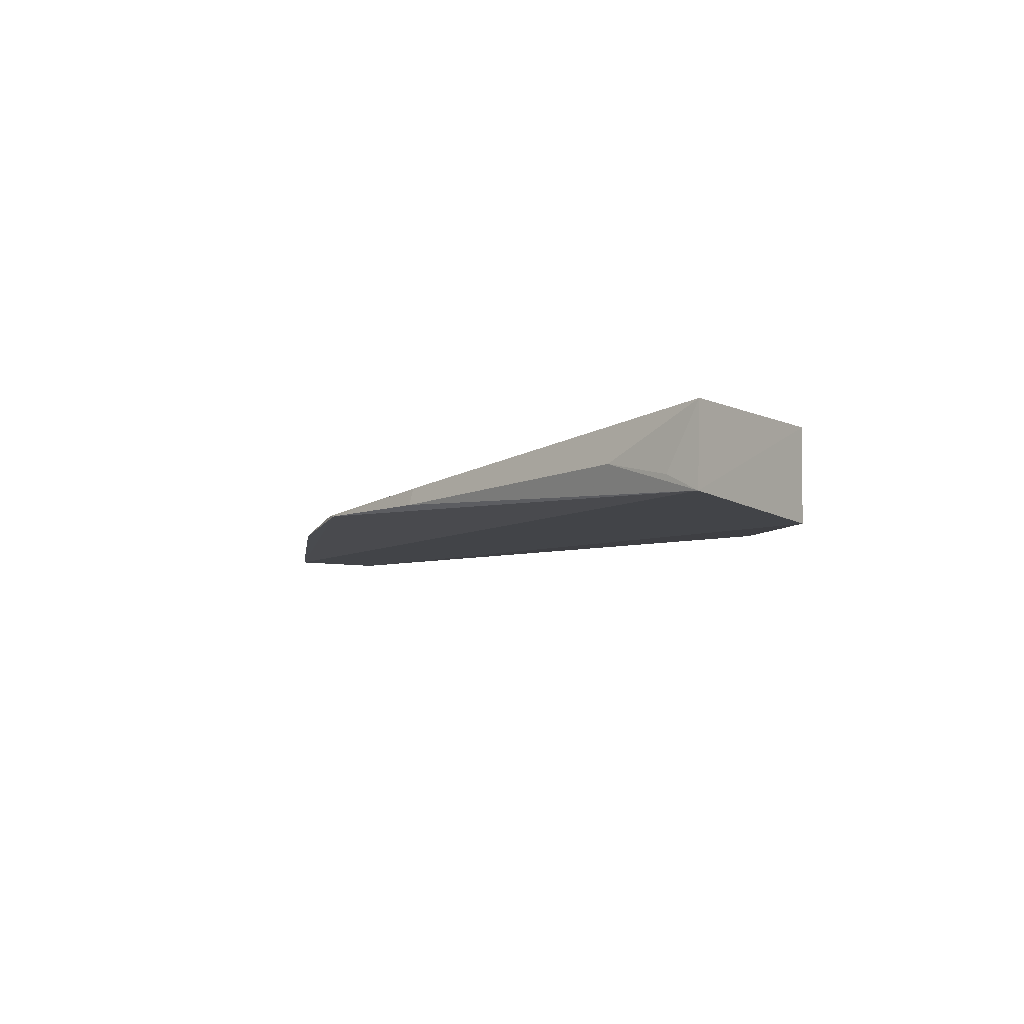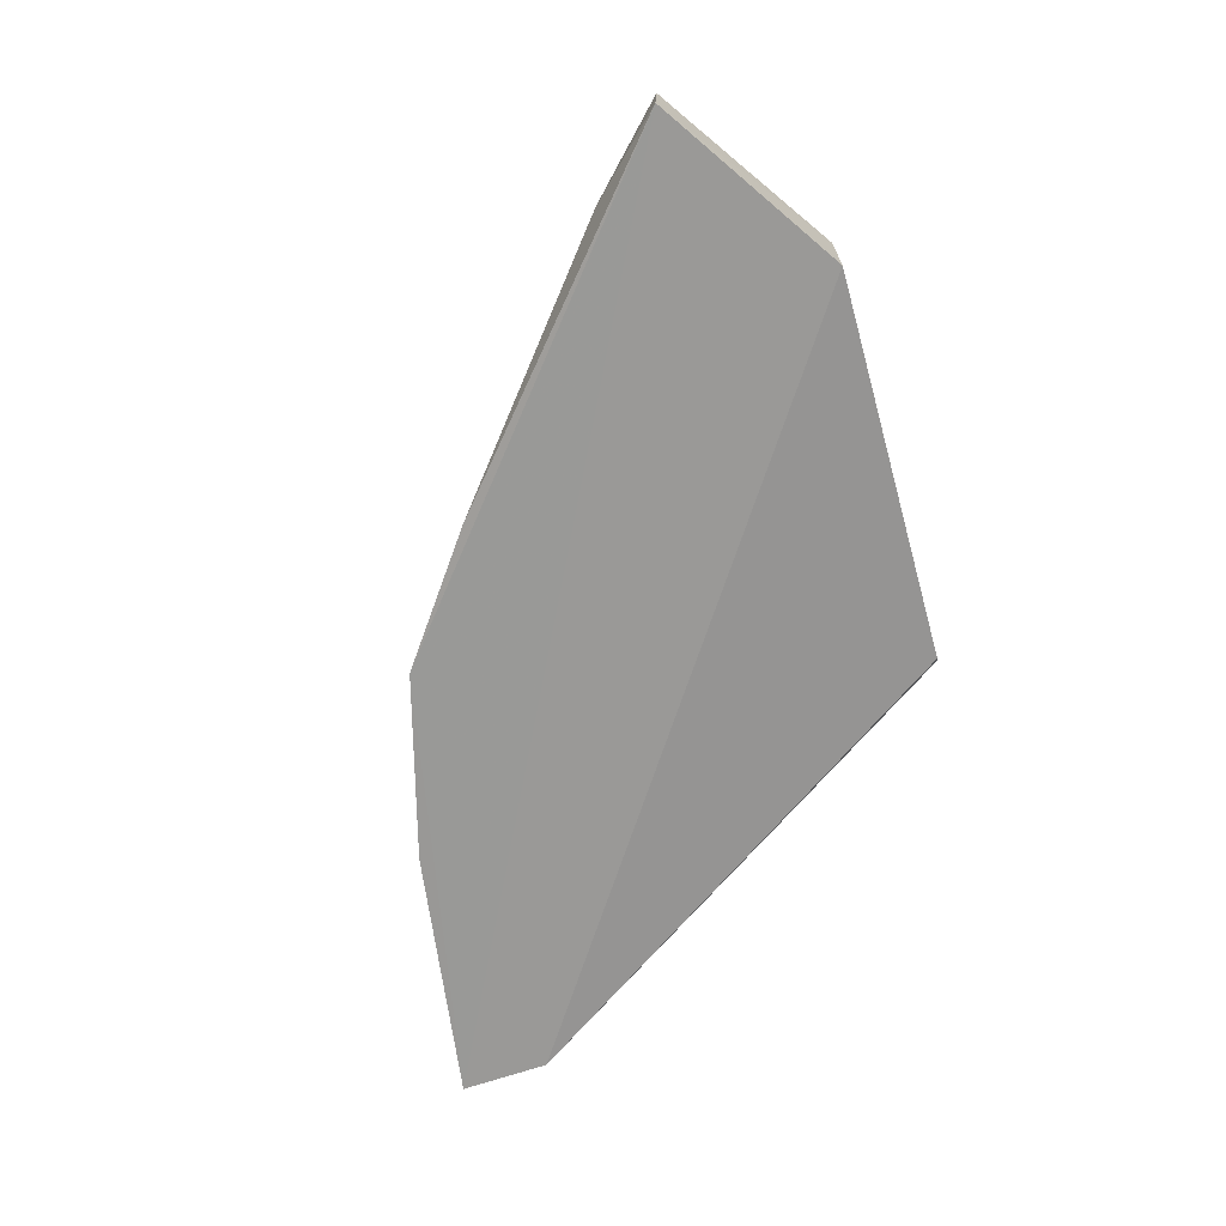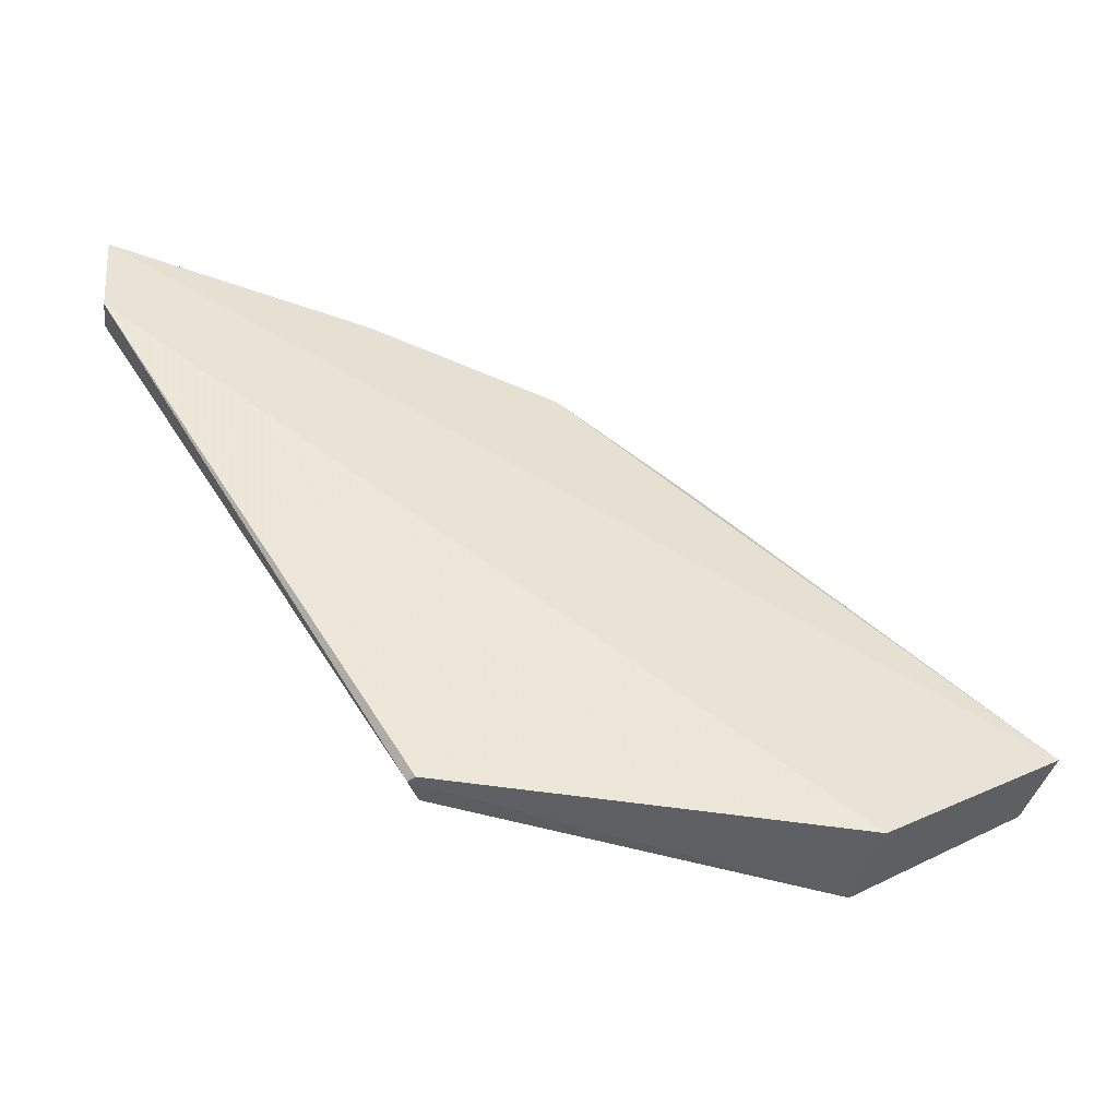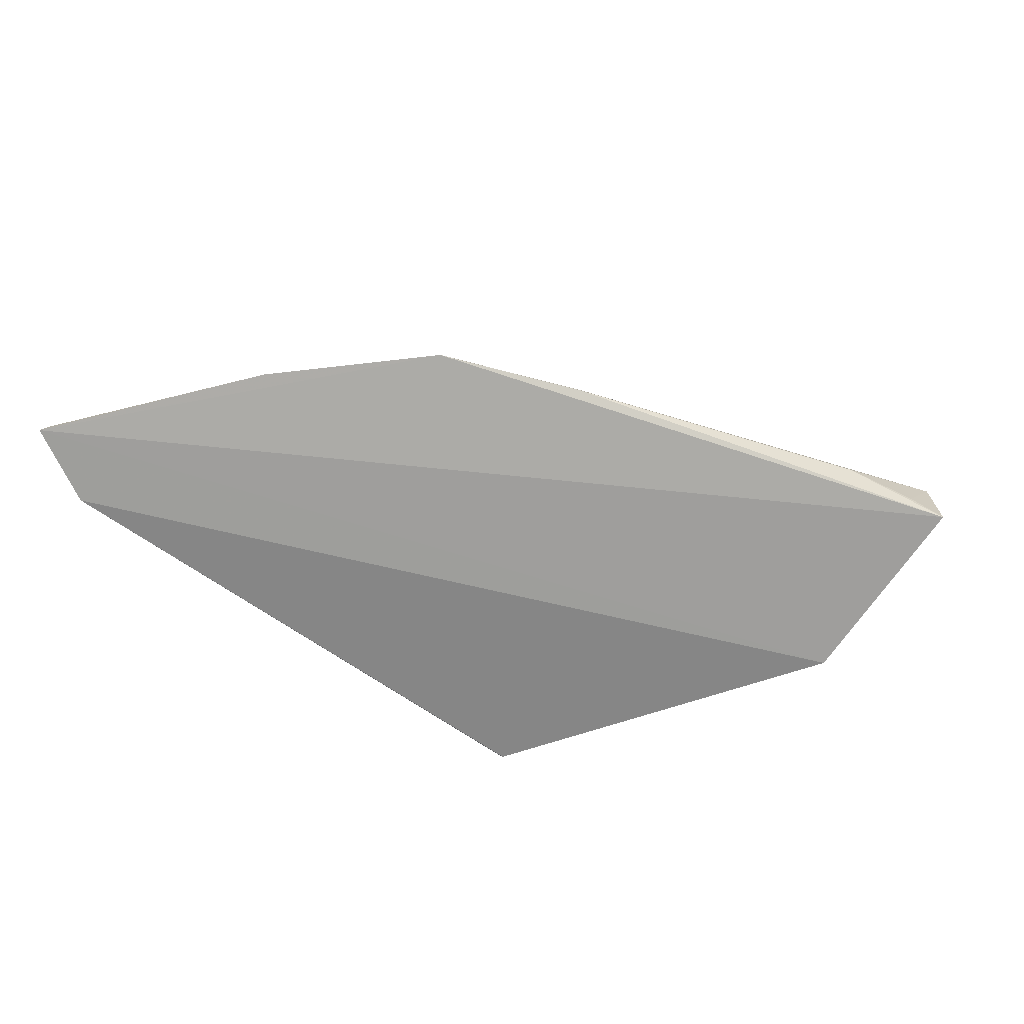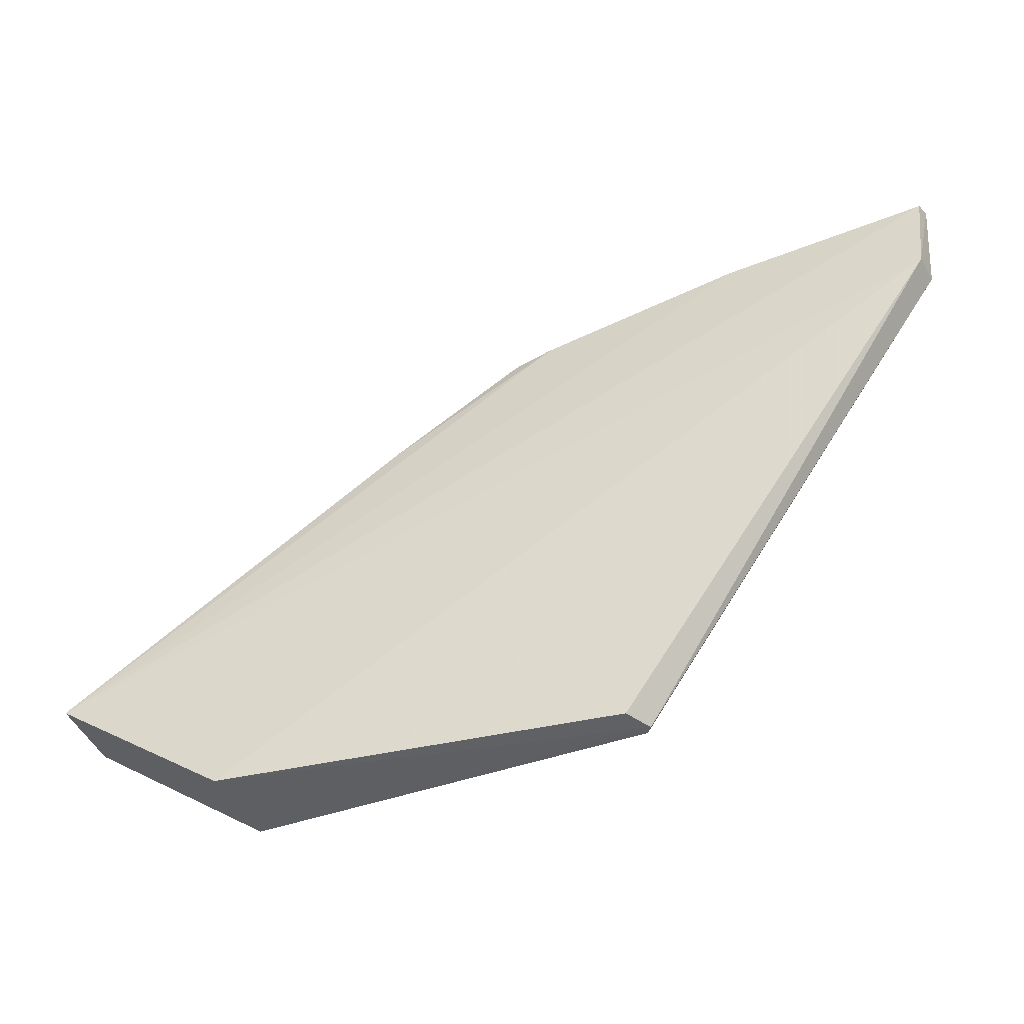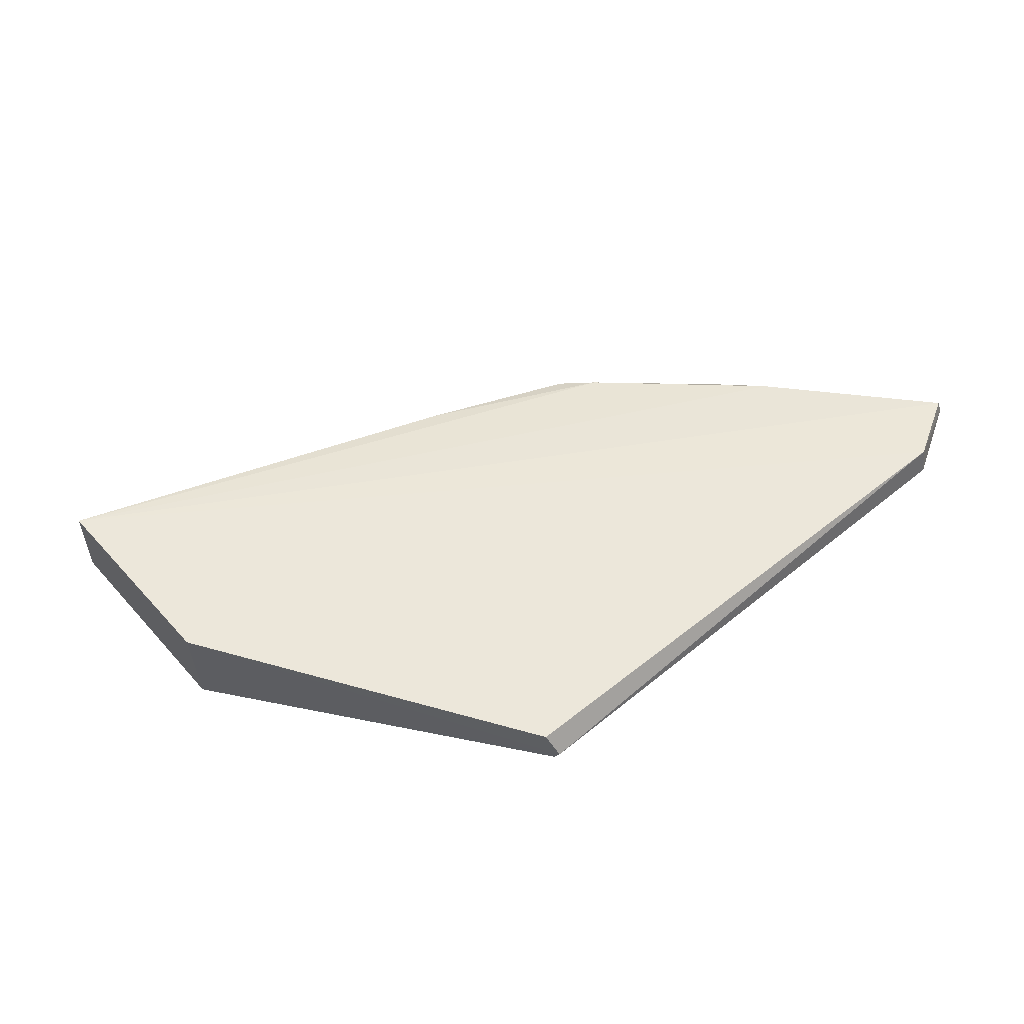
<metadata>
{"format":"obj","ext":"obj","renderer":"f3d","projection":"perspective","resolution":1024,"background":"white","views":[{"elev":-7.6,"azim":90.2,"up":"+Y"},{"elev":-70.7,"azim":106.0,"up":"+Y"},{"elev":-43.0,"azim":-15.8,"up":"+Z"},{"elev":-67.8,"azim":21.6,"up":"+Y"},{"elev":-40.4,"azim":-160.9,"up":"+Z"},{"elev":53.6,"azim":-164.6,"up":"+Y"}]}
</metadata>
<code>
v -0.179 -0.01107 0.08744
v -0.1794 0.01457 0.08675
v -0.3174 8e-08 0.2004
v -0.4522 0.003349 0.225
v -0.3558 8e-08 0.05148
v -0.3296 0.001652 0.2029
v -0.4536 -0.001653 0.2262
v -0.2025 8e-08 0.1107
v -0.2337 -0.01318 0.05077
v -0.2327 0.01598 0.0505
v -0.2789 0.004158 0.1704
v -0.3902 0.002482 0.217
v -0.4515 -0.003333 0.1986
v -0.1868 -0.005372 0.09534
v -0.2779 -0.001428 0.1717
v -0.351 0.007529 0.05222
v -0.4499 0.005692 0.1993
v -0.3751 8e-08 0.2158
v -0.3543 -0.002453 0.05153
f 7 1 3
f 9 1 7
f 10 9 5
f 10 2 1
f 10 1 9
f 11 6 3
f 11 2 6
f 11 8 2
f 12 6 2
f 12 2 4
f 13 9 7
f 14 8 1
f 14 1 2
f 14 2 8
f 15 3 1
f 15 1 8
f 15 11 3
f 15 8 11
f 16 10 5
f 17 4 2
f 17 2 10
f 17 10 16
f 17 13 7
f 17 7 4
f 17 16 5
f 17 5 13
f 18 12 4
f 18 4 7
f 18 7 3
f 18 3 6
f 18 6 12
f 19 13 5
f 19 5 9
f 19 9 13

</code>
